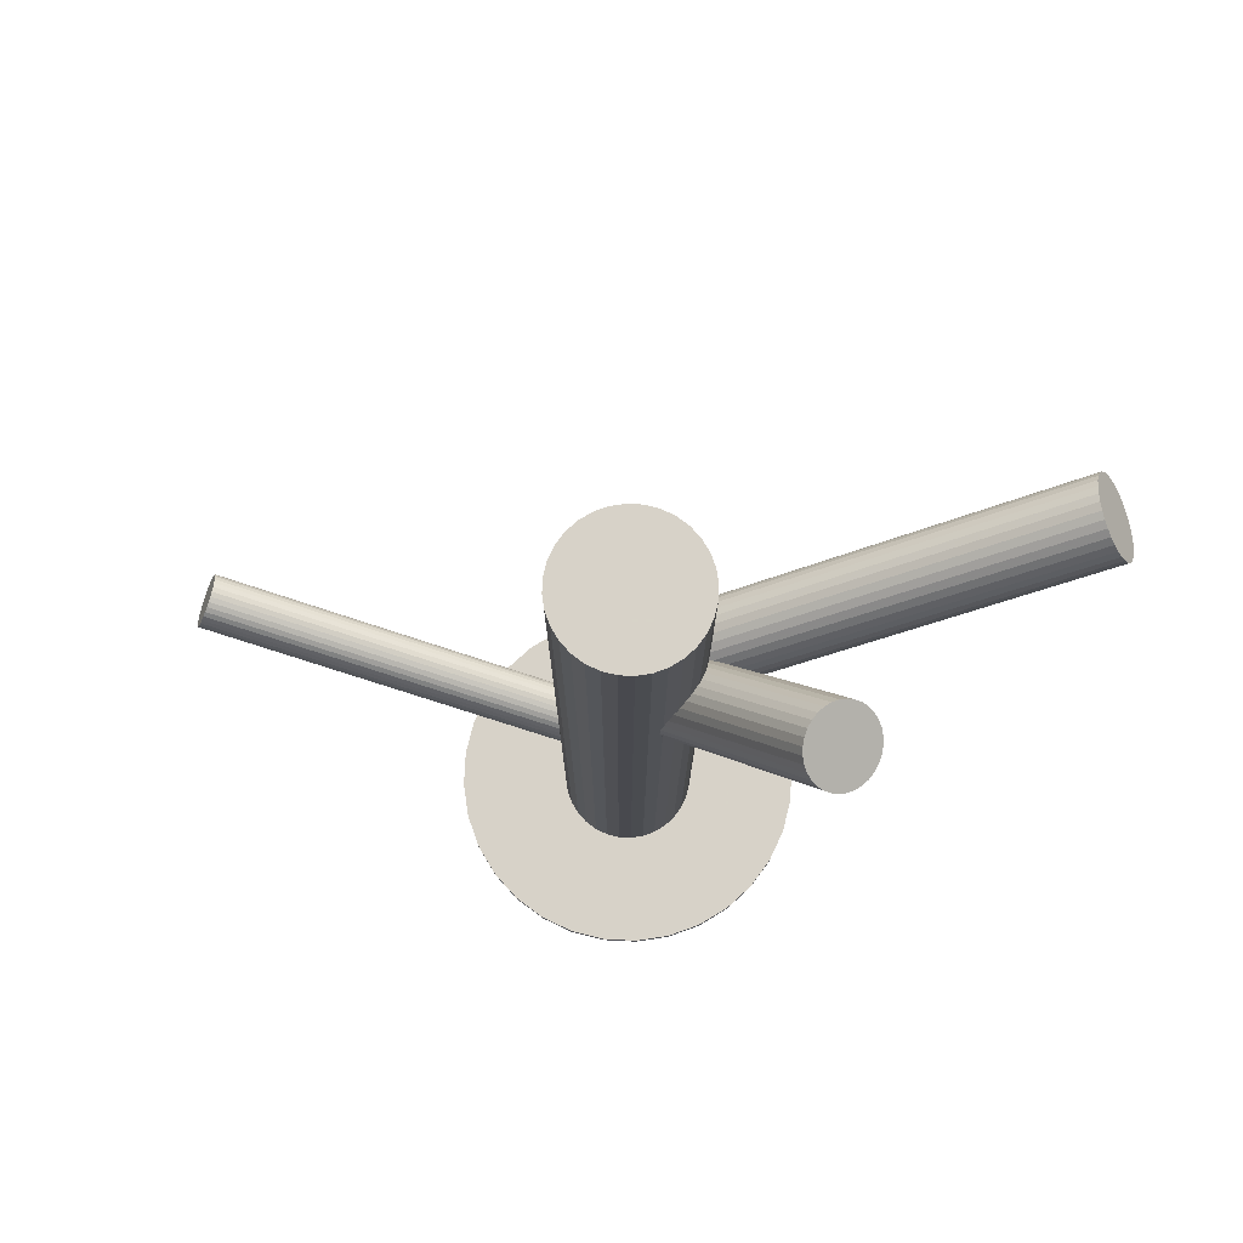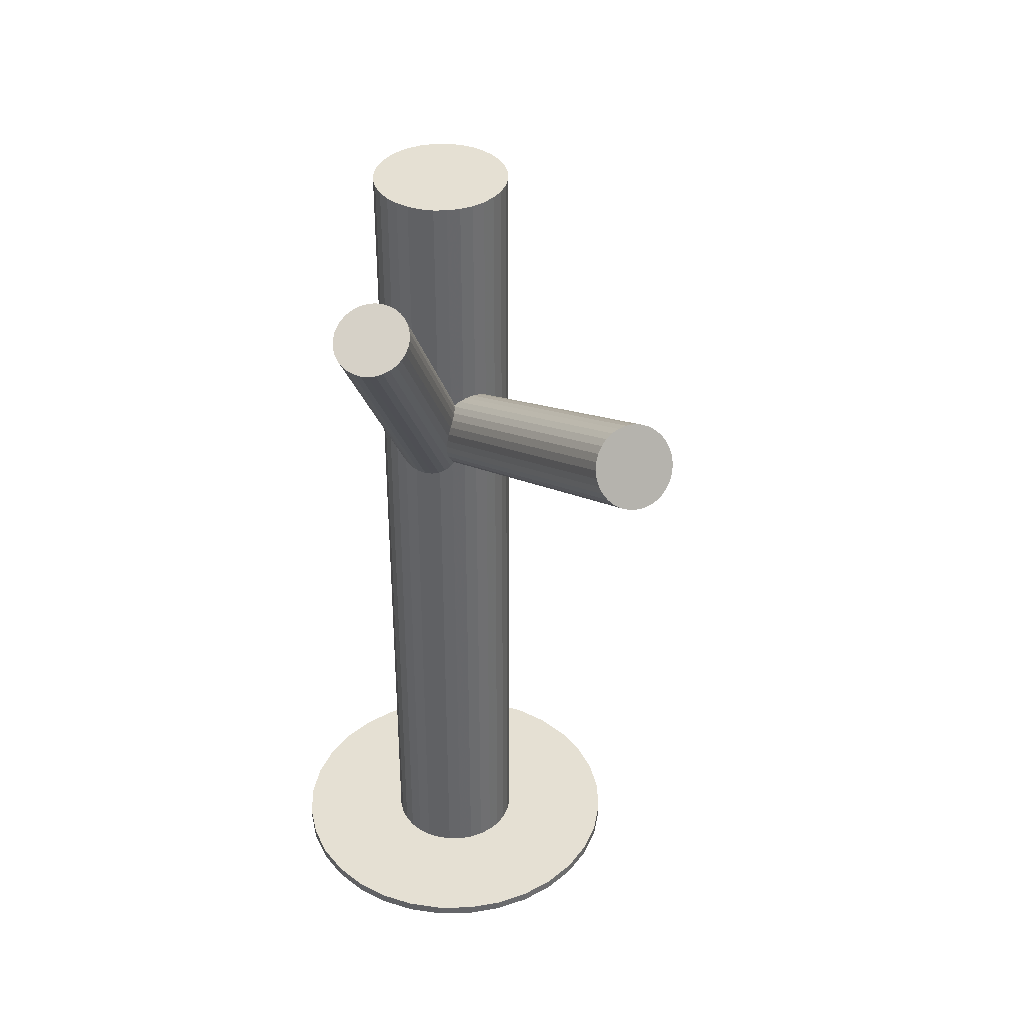
<metadata>
{"format":"obj","ext":"obj","renderer":"f3d","projection":"perspective","resolution":1024,"background":"white","views":[{"elev":77.3,"azim":120.9,"up":"+Z"},{"elev":38.2,"azim":-164.1,"up":"+Z"}]}
</metadata>
<code>
v 0.01921 0.014 0.1401
v 0.01921 0.014 -0.1401
v 0.01921 0.0352 0.1401
v 0.01921 0.0352 -0.1401
v 0.01921 -0.00719 0.1401
v 0.01921 -0.00719 -0.1401
v 0.02732 0.03358 0.1401
v 0.02732 0.03358 -0.1401
v 0.02732 -0.005577 0.1401
v 0.02732 -0.005577 -0.1401
v 0.02335 0.03479 0.1401
v 0.02335 0.03479 -0.1401
v 0.02335 -0.006783 0.1401
v 0.02335 -0.006783 -0.1401
v 0.004225 -0.000983 0.1401
v 0.004225 -0.000983 -0.1401
v 0.004225 0.02899 0.1401
v 0.004225 0.02899 -0.1401
v 0.03099 0.03162 0.1401
v 0.03099 0.03162 -0.1401
v 0.03099 -0.003619 0.1401
v 0.03099 -0.003619 -0.1401
v 0.03683 0.02578 0.1401
v 0.03683 0.02578 -0.1401
v 0.03683 0.002229 0.1401
v 0.03683 0.002229 -0.1401
v 0.03879 0.02211 0.1401
v 0.03879 0.02211 -0.1401
v 0.03879 0.005892 0.1401
v 0.03879 0.005892 -0.1401
v 0.04 0.01814 0.1401
v 0.04 0.01814 -0.1401
v 0.04 0.009868 0.1401
v 0.04 0.009868 -0.1401
v 0.0404 0.014 0.1401
v 0.0404 0.014 -0.1401
v -0.001982 0.014 0.1401
v -0.001982 0.014 -0.1401
v -0.001575 0.01814 0.1401
v -0.001575 0.01814 -0.1401
v -0.001575 0.009868 0.1401
v -0.001575 0.009868 -0.1401
v -0.0003688 0.02211 0.1401
v -0.0003688 0.02211 -0.1401
v -0.0003688 0.005892 0.1401
v -0.0003688 0.005892 -0.1401
v 0.00159 0.02578 0.1401
v 0.00159 0.02578 -0.1401
v 0.00159 0.002229 0.1401
v 0.00159 0.002229 -0.1401
v 0.007437 0.03162 0.1401
v 0.007437 0.03162 -0.1401
v 0.007437 -0.003619 0.1401
v 0.007437 -0.003619 -0.1401
v 0.0342 -0.000983 0.1401
v 0.0342 -0.000983 -0.1401
v 0.0342 0.02899 0.1401
v 0.0342 0.02899 -0.1401
v 0.01508 0.03479 0.1401
v 0.01508 0.03479 -0.1401
v 0.01508 -0.006783 0.1401
v 0.01508 -0.006783 -0.1401
v 0.0111 0.03358 0.1401
v 0.0111 0.03358 -0.1401
v 0.0111 -0.005577 0.1401
v 0.0111 -0.005577 -0.1401
v 0.05568 -0.1118 -0.01427
v 0.01921 0.014 -0.05574
v 0.05638 -0.1142 -0.02219
v 0.01991 0.0116 -0.06366
v 0.05498 -0.1094 -0.00636
v 0.01851 0.01641 -0.04783
v 0.04771 -0.1141 -0.01427
v 0.01124 0.01169 -0.05574
v 0.05809 -0.1087 -0.006962
v 0.02162 0.01711 -0.04843
v 0.05938 -0.1131 -0.02159
v 0.02291 0.01266 -0.06305
v 0.06278 -0.1088 -0.01125
v 0.02631 0.01706 -0.05271
v 0.06331 -0.1106 -0.0173
v 0.02684 0.01522 -0.05877
v 0.06083 -0.1085 -0.008678
v 0.02436 0.01734 -0.05014
v 0.06181 -0.1119 -0.01987
v 0.02534 0.01394 -0.06134
v 0.05067 -0.1111 -0.007694
v 0.0142 0.01472 -0.04916
v 0.05183 -0.1151 -0.02086
v 0.01536 0.01072 -0.06232
v 0.05481 -0.1146 -0.02204
v 0.01834 0.01119 -0.0635
v 0.05344 -0.1099 -0.006512
v 0.01697 0.01591 -0.04798
v 0.048 -0.1145 -0.01582
v 0.01153 0.01127 -0.05728
v 0.04772 -0.1136 -0.01273
v 0.01125 0.01221 -0.0542
v 0.0627 -0.1112 -0.01867
v 0.02623 0.01459 -0.06014
v 0.06192 -0.1085 -0.009877
v 0.02545 0.01726 -0.05134
v 0.04944 -0.1151 -0.01867
v 0.01297 0.01074 -0.06014
v 0.04866 -0.1124 -0.009877
v 0.01219 0.01342 -0.05134
v 0.06364 -0.11 -0.01582
v 0.02717 0.0158 -0.05728
v 0.06336 -0.1091 -0.01273
v 0.0269 0.01674 -0.0542
v 0.05792 -0.1137 -0.02204
v 0.02145 0.01209 -0.0635
v 0.05655 -0.109 -0.006512
v 0.02008 0.01681 -0.04798
v 0.05953 -0.1085 -0.007694
v 0.02306 0.01729 -0.04916
v 0.06069 -0.1125 -0.02086
v 0.02422 0.01329 -0.06232
v 0.04955 -0.1117 -0.008678
v 0.01308 0.01407 -0.05014
v 0.05053 -0.1151 -0.01987
v 0.01407 0.01067 -0.06134
v 0.04805 -0.113 -0.01125
v 0.01158 0.01279 -0.05271
v 0.04858 -0.1149 -0.0173
v 0.01211 0.01095 -0.05877
v 0.05198 -0.1105 -0.006962
v 0.01552 0.01534 -0.04843
v 0.05327 -0.1149 -0.02159
v 0.0168 0.01089 -0.06305
v 0.06365 -0.1095 -0.01427
v 0.02718 0.01631 -0.05574
v 0.02184 0.07625 0.1181
v 0.01921 0.014 0.02936
v 0.02143 0.06657 0.1249
v 0.0188 0.004323 0.03616
v 0.02225 0.08593 0.1113
v 0.01962 0.02368 0.02255
v 0.01561 0.08458 0.1124
v 0.01298 0.02233 0.0237
v 0.01493 0.06848 0.1237
v 0.0123 0.006232 0.03501
v 0.03145 0.07046 0.1219
v 0.02882 0.00821 0.03313
v 0.0319 0.08121 0.1143
v 0.02927 0.01897 0.02558
v 0.01913 0.06685 0.1248
v 0.0165 0.004606 0.03603
v 0.01993 0.08584 0.1114
v 0.0173 0.02359 0.02268
v 0.03049 0.08274 0.1133
v 0.02786 0.02049 0.02455
v 0.02991 0.06905 0.1229
v 0.02729 0.006805 0.03417
v 0.01001 0.07675 0.1181
v 0.007383 0.0145 0.02936
v 0.01107 0.08042 0.1155
v 0.00844 0.01817 0.02675
v 0.01075 0.07301 0.1207
v 0.008127 0.01076 0.03196
v 0.01016 0.07485 0.1194
v 0.007531 0.0126 0.03068
v 0.01032 0.07863 0.1168
v 0.00769 0.01638 0.02803
v 0.02599 0.06712 0.1244
v 0.02336 0.004869 0.03564
v 0.02674 0.085 0.1118
v 0.02411 0.02275 0.02307
v 0.01693 0.0675 0.1244
v 0.01431 0.005251 0.03564
v 0.01769 0.08538 0.1118
v 0.01506 0.02314 0.02307
v 0.03336 0.07387 0.1194
v 0.03073 0.01162 0.03068
v 0.03352 0.07765 0.1168
v 0.03089 0.0154 0.02803
v 0.03292 0.07949 0.1155
v 0.03029 0.01725 0.02675
v 0.03261 0.07208 0.1207
v 0.02998 0.009837 0.03196
v 0.03367 0.07575 0.1181
v 0.03104 0.0135 0.02936
v 0.01376 0.08345 0.1133
v 0.01114 0.0212 0.02455
v 0.01319 0.06976 0.1229
v 0.01056 0.007511 0.03417
v 0.02375 0.06666 0.1248
v 0.02112 0.004411 0.03603
v 0.02455 0.08565 0.1114
v 0.02192 0.0234 0.02268
v 0.01178 0.07129 0.1219
v 0.00915 0.00904 0.03313
v 0.01223 0.08204 0.1143
v 0.009604 0.0198 0.02558
v 0.02875 0.08402 0.1124
v 0.02612 0.02177 0.0237
v 0.02807 0.06792 0.1237
v 0.02544 0.005677 0.03501
v 0.01921 0.014 0.04502
v -0.06589 0.106 0.1104
v 0.01541 0.01811 0.03429
v -0.0697 0.1101 0.09965
v 0.02301 0.009896 0.05575
v -0.06209 0.1019 0.1211
v 0.009715 0.009452 0.03906
v -0.07539 0.1014 0.1044
v 0.01394 0.004888 0.05098
v -0.07117 0.09687 0.1163
v 0.02448 0.02312 0.03906
v -0.06062 0.1151 0.1044
v 0.02871 0.01855 0.05098
v -0.0564 0.1105 0.1163
v 0.0273 0.01515 0.05394
v -0.0578 0.1071 0.1193
v 0.02099 0.02198 0.0361
v -0.06412 0.114 0.1015
v 0.01375 0.01643 0.03449
v -0.07135 0.1084 0.09985
v 0.02121 0.008371 0.05554
v -0.0639 0.1003 0.1209
v 0.01562 0.005288 0.0526
v -0.06949 0.09727 0.118
v 0.01024 0.0111 0.03743
v -0.07486 0.1031 0.1028
v 0.0191 0.02094 0.0351
v -0.06601 0.1129 0.1005
v 0.02612 0.01335 0.05493
v -0.05899 0.1053 0.1203
v 0.02596 0.02317 0.04091
v -0.05914 0.1151 0.1063
v 0.02887 0.02002 0.04912
v -0.05624 0.112 0.1145
v 0.02866 0.02126 0.04711
v -0.05644 0.1132 0.1125
v 0.02718 0.02286 0.04292
v -0.05793 0.1148 0.1083
v 0.02809 0.02222 0.04502
v -0.05701 0.1142 0.1104
v 0.01033 0.005785 0.04502
v -0.07478 0.09776 0.1104
v 0.01124 0.005142 0.04711
v -0.07386 0.09712 0.1125
v 0.009759 0.006744 0.04292
v -0.07535 0.09872 0.1083
v 0.009551 0.007982 0.04091
v -0.07555 0.09996 0.1063
v 0.01246 0.004839 0.04912
v -0.07265 0.09682 0.1145
v 0.0123 0.01465 0.0351
v -0.0728 0.1066 0.1005
v 0.01932 0.007063 0.05493
v -0.06578 0.09904 0.1203
v 0.02818 0.01691 0.0526
v -0.05693 0.1089 0.118
v 0.0228 0.02272 0.03743
v -0.0623 0.1147 0.1028
v 0.01722 0.01963 0.03449
v -0.06789 0.1116 0.09985
v 0.02467 0.01158 0.05554
v -0.06043 0.1036 0.1209
v 0.01744 0.006022 0.05394
v -0.06767 0.098 0.1193
v 0.01112 0.01285 0.0361
v -0.07399 0.1048 0.1015
v 0.01921 0.014 -0.1401
v 0.01921 0.014 -0.137
v 0.01921 0.07035 -0.1401
v 0.01921 0.07035 -0.137
v 0.01921 -0.04234 -0.1401
v 0.01921 -0.04234 -0.137
v -0.02764 -0.0173 -0.1401
v -0.02764 -0.0173 -0.137
v -0.02764 0.04531 -0.1401
v -0.02764 0.04531 -0.137
v 0.07555 0.014 -0.1401
v 0.07555 0.014 -0.137
v -0.02063 -0.02584 -0.1401
v -0.02063 -0.02584 -0.137
v -0.02063 0.05384 -0.1401
v -0.02063 0.05384 -0.137
v -0.03284 -0.007559 -0.1401
v -0.03284 -0.007559 -0.137
v -0.03284 0.03556 -0.1401
v -0.03284 0.03556 -0.137
v 0.008219 0.06926 -0.1401
v 0.008219 0.06926 -0.137
v 0.008219 -0.04126 -0.1401
v 0.008219 -0.04126 -0.137
v 0.07447 0.003011 -0.1401
v 0.07447 0.003011 -0.137
v 0.07447 0.02499 -0.1401
v 0.07447 0.02499 -0.137
v -0.01209 -0.03285 -0.1401
v -0.01209 -0.03285 -0.137
v -0.01209 0.06085 -0.1401
v -0.01209 0.06085 -0.137
v -0.002351 -0.03805 -0.1401
v -0.002351 -0.03805 -0.137
v -0.002351 0.06606 -0.1401
v -0.002351 0.06606 -0.137
v 0.04077 -0.03805 -0.1401
v 0.04077 -0.03805 -0.137
v 0.04077 0.06606 -0.1401
v 0.04077 0.06606 -0.137
v 0.05051 -0.03285 -0.1401
v 0.05051 -0.03285 -0.137
v 0.05051 0.06085 -0.1401
v 0.05051 0.06085 -0.137
v -0.03605 0.003011 -0.1401
v -0.03605 0.003011 -0.137
v -0.03605 0.02499 -0.1401
v -0.03605 0.02499 -0.137
v 0.0302 0.06926 -0.1401
v 0.0302 0.06926 -0.137
v 0.0302 -0.04126 -0.1401
v 0.0302 -0.04126 -0.137
v 0.07127 -0.007559 -0.1401
v 0.07127 -0.007559 -0.137
v 0.07127 0.03556 -0.1401
v 0.07127 0.03556 -0.137
v 0.05905 -0.02584 -0.1401
v 0.05905 -0.02584 -0.137
v 0.05905 0.05384 -0.1401
v 0.05905 0.05384 -0.137
v -0.03713 0.014 -0.1401
v -0.03713 0.014 -0.137
v 0.06606 -0.0173 -0.1401
v 0.06606 -0.0173 -0.137
v 0.06606 0.04531 -0.1401
v 0.06606 0.04531 -0.137
f 36 2 32
f 36 32 35
f 35 32 31
f 35 31 1
f 32 2 28
f 32 28 31
f 31 28 27
f 31 27 1
f 28 2 24
f 28 24 27
f 27 24 23
f 27 23 1
f 24 2 58
f 24 58 23
f 23 58 57
f 23 57 1
f 58 2 20
f 58 20 57
f 57 20 19
f 57 19 1
f 20 2 8
f 20 8 19
f 19 8 7
f 19 7 1
f 8 2 12
f 8 12 7
f 7 12 11
f 7 11 1
f 12 2 4
f 12 4 11
f 11 4 3
f 11 3 1
f 4 2 60
f 4 60 3
f 3 60 59
f 3 59 1
f 60 2 64
f 60 64 59
f 59 64 63
f 59 63 1
f 64 2 52
f 64 52 63
f 63 52 51
f 63 51 1
f 52 2 18
f 52 18 51
f 51 18 17
f 51 17 1
f 18 2 48
f 18 48 17
f 17 48 47
f 17 47 1
f 48 2 44
f 48 44 47
f 47 44 43
f 47 43 1
f 44 2 40
f 44 40 43
f 43 40 39
f 43 39 1
f 40 2 38
f 40 38 39
f 39 38 37
f 39 37 1
f 38 2 42
f 38 42 37
f 37 42 41
f 37 41 1
f 42 2 46
f 42 46 41
f 41 46 45
f 41 45 1
f 46 2 50
f 46 50 45
f 45 50 49
f 45 49 1
f 50 2 16
f 50 16 49
f 49 16 15
f 49 15 1
f 16 2 54
f 16 54 15
f 15 54 53
f 15 53 1
f 54 2 66
f 54 66 53
f 53 66 65
f 53 65 1
f 66 2 62
f 66 62 65
f 65 62 61
f 65 61 1
f 62 2 6
f 62 6 61
f 61 6 5
f 61 5 1
f 6 2 14
f 6 14 5
f 5 14 13
f 5 13 1
f 14 2 10
f 14 10 13
f 13 10 9
f 13 9 1
f 10 2 22
f 10 22 9
f 9 22 21
f 9 21 1
f 22 2 56
f 22 56 21
f 21 56 55
f 21 55 1
f 56 2 26
f 56 26 55
f 55 26 25
f 55 25 1
f 26 2 30
f 26 30 25
f 25 30 29
f 25 29 1
f 30 2 34
f 30 34 29
f 29 34 33
f 29 33 1
f 34 2 36
f 34 36 33
f 33 36 35
f 33 35 1
f 132 68 110
f 132 110 131
f 131 110 109
f 131 109 67
f 110 68 80
f 110 80 109
f 109 80 79
f 109 79 67
f 80 68 102
f 80 102 79
f 79 102 101
f 79 101 67
f 102 68 84
f 102 84 101
f 101 84 83
f 101 83 67
f 84 68 116
f 84 116 83
f 83 116 115
f 83 115 67
f 116 68 76
f 116 76 115
f 115 76 75
f 115 75 67
f 76 68 114
f 76 114 75
f 75 114 113
f 75 113 67
f 114 68 72
f 114 72 113
f 113 72 71
f 113 71 67
f 72 68 94
f 72 94 71
f 71 94 93
f 71 93 67
f 94 68 128
f 94 128 93
f 93 128 127
f 93 127 67
f 128 68 88
f 128 88 127
f 127 88 87
f 127 87 67
f 88 68 120
f 88 120 87
f 87 120 119
f 87 119 67
f 120 68 106
f 120 106 119
f 119 106 105
f 119 105 67
f 106 68 124
f 106 124 105
f 105 124 123
f 105 123 67
f 124 68 98
f 124 98 123
f 123 98 97
f 123 97 67
f 98 68 74
f 98 74 97
f 97 74 73
f 97 73 67
f 74 68 96
f 74 96 73
f 73 96 95
f 73 95 67
f 96 68 126
f 96 126 95
f 95 126 125
f 95 125 67
f 126 68 104
f 126 104 125
f 125 104 103
f 125 103 67
f 104 68 122
f 104 122 103
f 103 122 121
f 103 121 67
f 122 68 90
f 122 90 121
f 121 90 89
f 121 89 67
f 90 68 130
f 90 130 89
f 89 130 129
f 89 129 67
f 130 68 92
f 130 92 129
f 129 92 91
f 129 91 67
f 92 68 70
f 92 70 91
f 91 70 69
f 91 69 67
f 70 68 112
f 70 112 69
f 69 112 111
f 69 111 67
f 112 68 78
f 112 78 111
f 111 78 77
f 111 77 67
f 78 68 118
f 78 118 77
f 77 118 117
f 77 117 67
f 118 68 86
f 118 86 117
f 117 86 85
f 117 85 67
f 86 68 100
f 86 100 85
f 85 100 99
f 85 99 67
f 100 68 82
f 100 82 99
f 99 82 81
f 99 81 67
f 82 68 108
f 82 108 81
f 81 108 107
f 81 107 67
f 108 68 132
f 108 132 107
f 107 132 131
f 107 131 67
f 156 134 162
f 156 162 155
f 155 162 161
f 155 161 133
f 162 134 160
f 162 160 161
f 161 160 159
f 161 159 133
f 160 134 192
f 160 192 159
f 159 192 191
f 159 191 133
f 192 134 186
f 192 186 191
f 191 186 185
f 191 185 133
f 186 134 142
f 186 142 185
f 185 142 141
f 185 141 133
f 142 134 170
f 142 170 141
f 141 170 169
f 141 169 133
f 170 134 148
f 170 148 169
f 169 148 147
f 169 147 133
f 148 134 136
f 148 136 147
f 147 136 135
f 147 135 133
f 136 134 188
f 136 188 135
f 135 188 187
f 135 187 133
f 188 134 166
f 188 166 187
f 187 166 165
f 187 165 133
f 166 134 198
f 166 198 165
f 165 198 197
f 165 197 133
f 198 134 154
f 198 154 197
f 197 154 153
f 197 153 133
f 154 134 144
f 154 144 153
f 153 144 143
f 153 143 133
f 144 134 180
f 144 180 143
f 143 180 179
f 143 179 133
f 180 134 174
f 180 174 179
f 179 174 173
f 179 173 133
f 174 134 182
f 174 182 173
f 173 182 181
f 173 181 133
f 182 134 176
f 182 176 181
f 181 176 175
f 181 175 133
f 176 134 178
f 176 178 175
f 175 178 177
f 175 177 133
f 178 134 146
f 178 146 177
f 177 146 145
f 177 145 133
f 146 134 152
f 146 152 145
f 145 152 151
f 145 151 133
f 152 134 196
f 152 196 151
f 151 196 195
f 151 195 133
f 196 134 168
f 196 168 195
f 195 168 167
f 195 167 133
f 168 134 190
f 168 190 167
f 167 190 189
f 167 189 133
f 190 134 138
f 190 138 189
f 189 138 137
f 189 137 133
f 138 134 150
f 138 150 137
f 137 150 149
f 137 149 133
f 150 134 172
f 150 172 149
f 149 172 171
f 149 171 133
f 172 134 140
f 172 140 171
f 171 140 139
f 171 139 133
f 140 134 184
f 140 184 139
f 139 184 183
f 139 183 133
f 184 134 194
f 184 194 183
f 183 194 193
f 183 193 133
f 194 134 158
f 194 158 193
f 193 158 157
f 193 157 133
f 158 134 164
f 158 164 157
f 157 164 163
f 157 163 133
f 164 134 156
f 164 156 163
f 163 156 155
f 163 155 133
f 239 199 241
f 239 241 240
f 240 241 242
f 240 242 200
f 241 199 247
f 241 247 242
f 242 247 248
f 242 248 200
f 247 199 207
f 247 207 248
f 248 207 208
f 248 208 200
f 207 199 221
f 207 221 208
f 208 221 222
f 208 222 200
f 221 199 261
f 221 261 222
f 222 261 262
f 222 262 200
f 261 199 251
f 261 251 262
f 262 251 252
f 262 252 200
f 251 199 219
f 251 219 252
f 252 219 220
f 252 220 200
f 219 199 203
f 219 203 220
f 220 203 204
f 220 204 200
f 203 199 259
f 203 259 204
f 204 259 260
f 204 260 200
f 259 199 227
f 259 227 260
f 260 227 228
f 260 228 200
f 227 199 213
f 227 213 228
f 228 213 214
f 228 214 200
f 213 199 253
f 213 253 214
f 214 253 254
f 214 254 200
f 253 199 211
f 253 211 254
f 254 211 212
f 254 212 200
f 211 199 231
f 211 231 212
f 212 231 232
f 212 232 200
f 231 199 233
f 231 233 232
f 232 233 234
f 232 234 200
f 233 199 237
f 233 237 234
f 234 237 238
f 234 238 200
f 237 199 235
f 237 235 238
f 238 235 236
f 238 236 200
f 235 199 229
f 235 229 236
f 236 229 230
f 236 230 200
f 229 199 209
f 229 209 230
f 230 209 210
f 230 210 200
f 209 199 255
f 209 255 210
f 210 255 256
f 210 256 200
f 255 199 215
f 255 215 256
f 256 215 216
f 256 216 200
f 215 199 225
f 215 225 216
f 216 225 226
f 216 226 200
f 225 199 257
f 225 257 226
f 226 257 258
f 226 258 200
f 257 199 201
f 257 201 258
f 258 201 202
f 258 202 200
f 201 199 217
f 201 217 202
f 202 217 218
f 202 218 200
f 217 199 249
f 217 249 218
f 218 249 250
f 218 250 200
f 249 199 263
f 249 263 250
f 250 263 264
f 250 264 200
f 263 199 223
f 263 223 264
f 264 223 224
f 264 224 200
f 223 199 205
f 223 205 224
f 224 205 206
f 224 206 200
f 205 199 245
f 205 245 206
f 206 245 246
f 206 246 200
f 245 199 243
f 245 243 246
f 246 243 244
f 246 244 200
f 243 199 239
f 243 239 244
f 244 239 240
f 244 240 200
f 275 265 291
f 275 291 276
f 276 291 292
f 276 292 266
f 291 265 319
f 291 319 292
f 292 319 320
f 292 320 266
f 319 265 329
f 319 329 320
f 320 329 330
f 320 330 266
f 329 265 323
f 329 323 330
f 330 323 324
f 330 324 266
f 323 265 307
f 323 307 324
f 324 307 308
f 324 308 266
f 307 265 303
f 307 303 308
f 308 303 304
f 308 304 266
f 303 265 313
f 303 313 304
f 304 313 314
f 304 314 266
f 313 265 267
f 313 267 314
f 314 267 268
f 314 268 266
f 267 265 285
f 267 285 268
f 268 285 286
f 268 286 266
f 285 265 299
f 285 299 286
f 286 299 300
f 286 300 266
f 299 265 295
f 299 295 300
f 300 295 296
f 300 296 266
f 295 265 279
f 295 279 296
f 296 279 280
f 296 280 266
f 279 265 273
f 279 273 280
f 280 273 274
f 280 274 266
f 273 265 283
f 273 283 274
f 274 283 284
f 274 284 266
f 283 265 311
f 283 311 284
f 284 311 312
f 284 312 266
f 311 265 325
f 311 325 312
f 312 325 326
f 312 326 266
f 325 265 309
f 325 309 326
f 326 309 310
f 326 310 266
f 309 265 281
f 309 281 310
f 310 281 282
f 310 282 266
f 281 265 271
f 281 271 282
f 282 271 272
f 282 272 266
f 271 265 277
f 271 277 272
f 272 277 278
f 272 278 266
f 277 265 293
f 277 293 278
f 278 293 294
f 278 294 266
f 293 265 297
f 293 297 294
f 294 297 298
f 294 298 266
f 297 265 287
f 297 287 298
f 298 287 288
f 298 288 266
f 287 265 269
f 287 269 288
f 288 269 270
f 288 270 266
f 269 265 315
f 269 315 270
f 270 315 316
f 270 316 266
f 315 265 301
f 315 301 316
f 316 301 302
f 316 302 266
f 301 265 305
f 301 305 302
f 302 305 306
f 302 306 266
f 305 265 321
f 305 321 306
f 306 321 322
f 306 322 266
f 321 265 327
f 321 327 322
f 322 327 328
f 322 328 266
f 327 265 317
f 327 317 328
f 328 317 318
f 328 318 266
f 317 265 289
f 317 289 318
f 318 289 290
f 318 290 266
f 289 265 275
f 289 275 290
f 290 275 276
f 290 276 266

</code>
